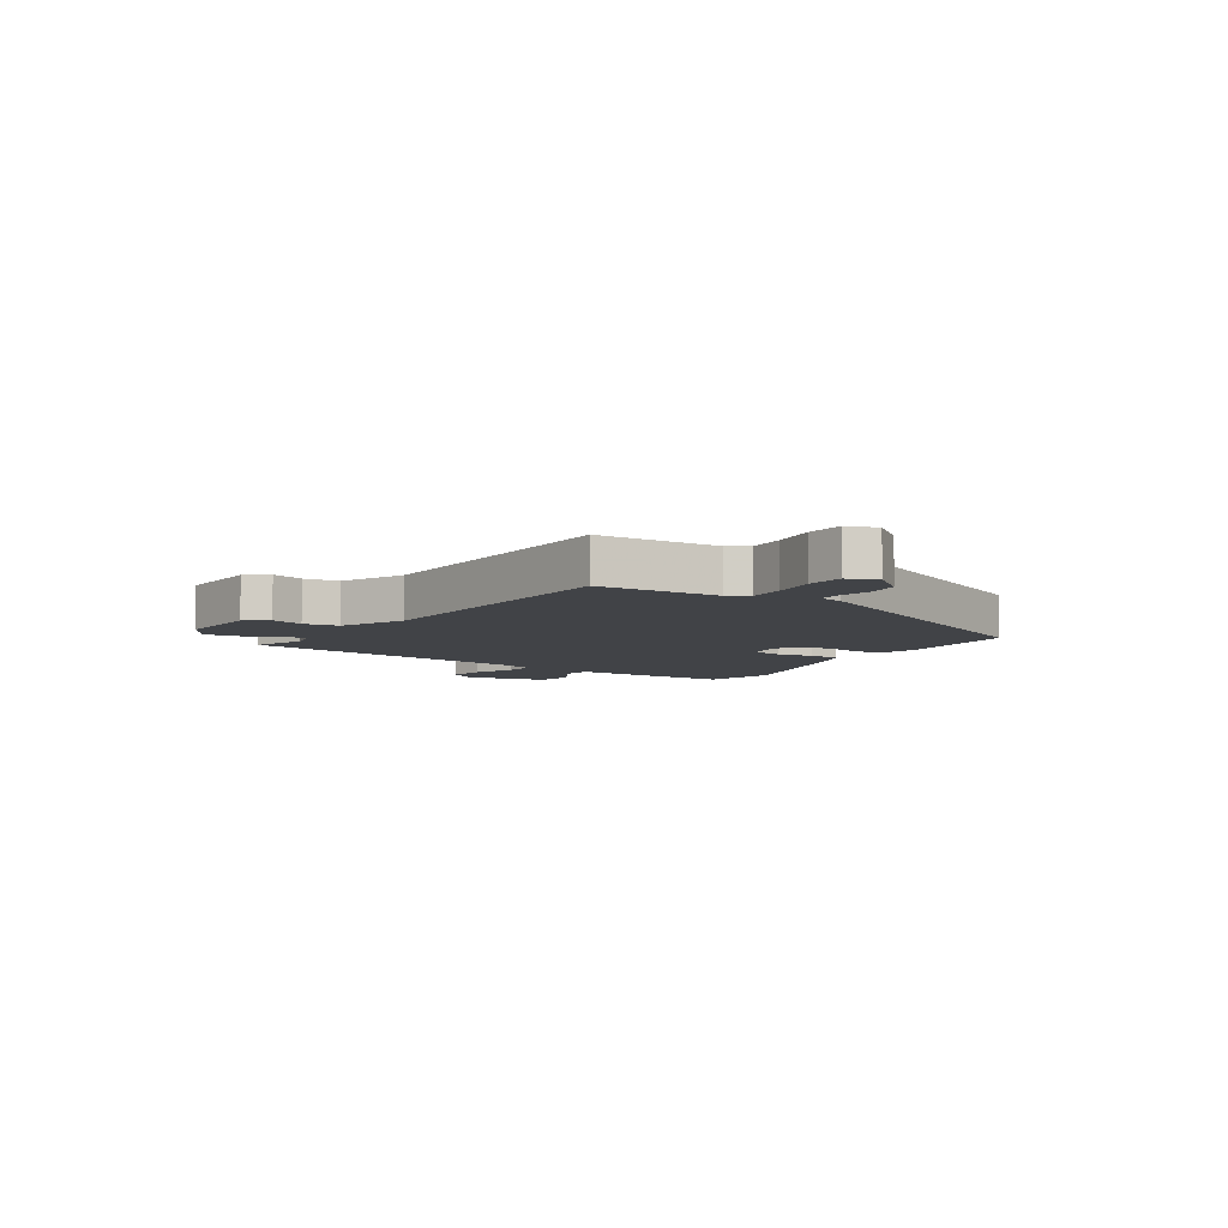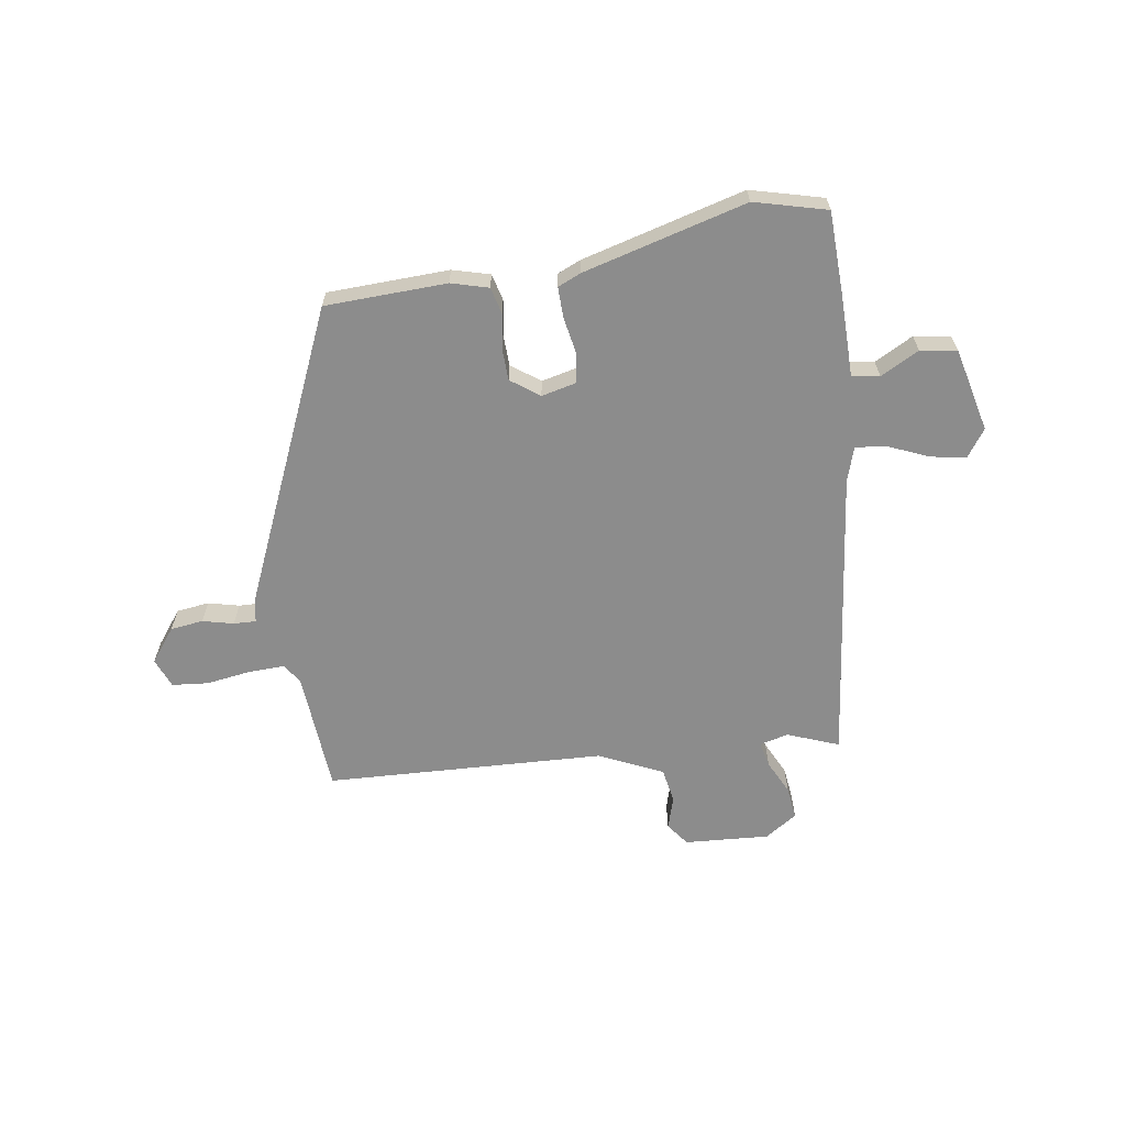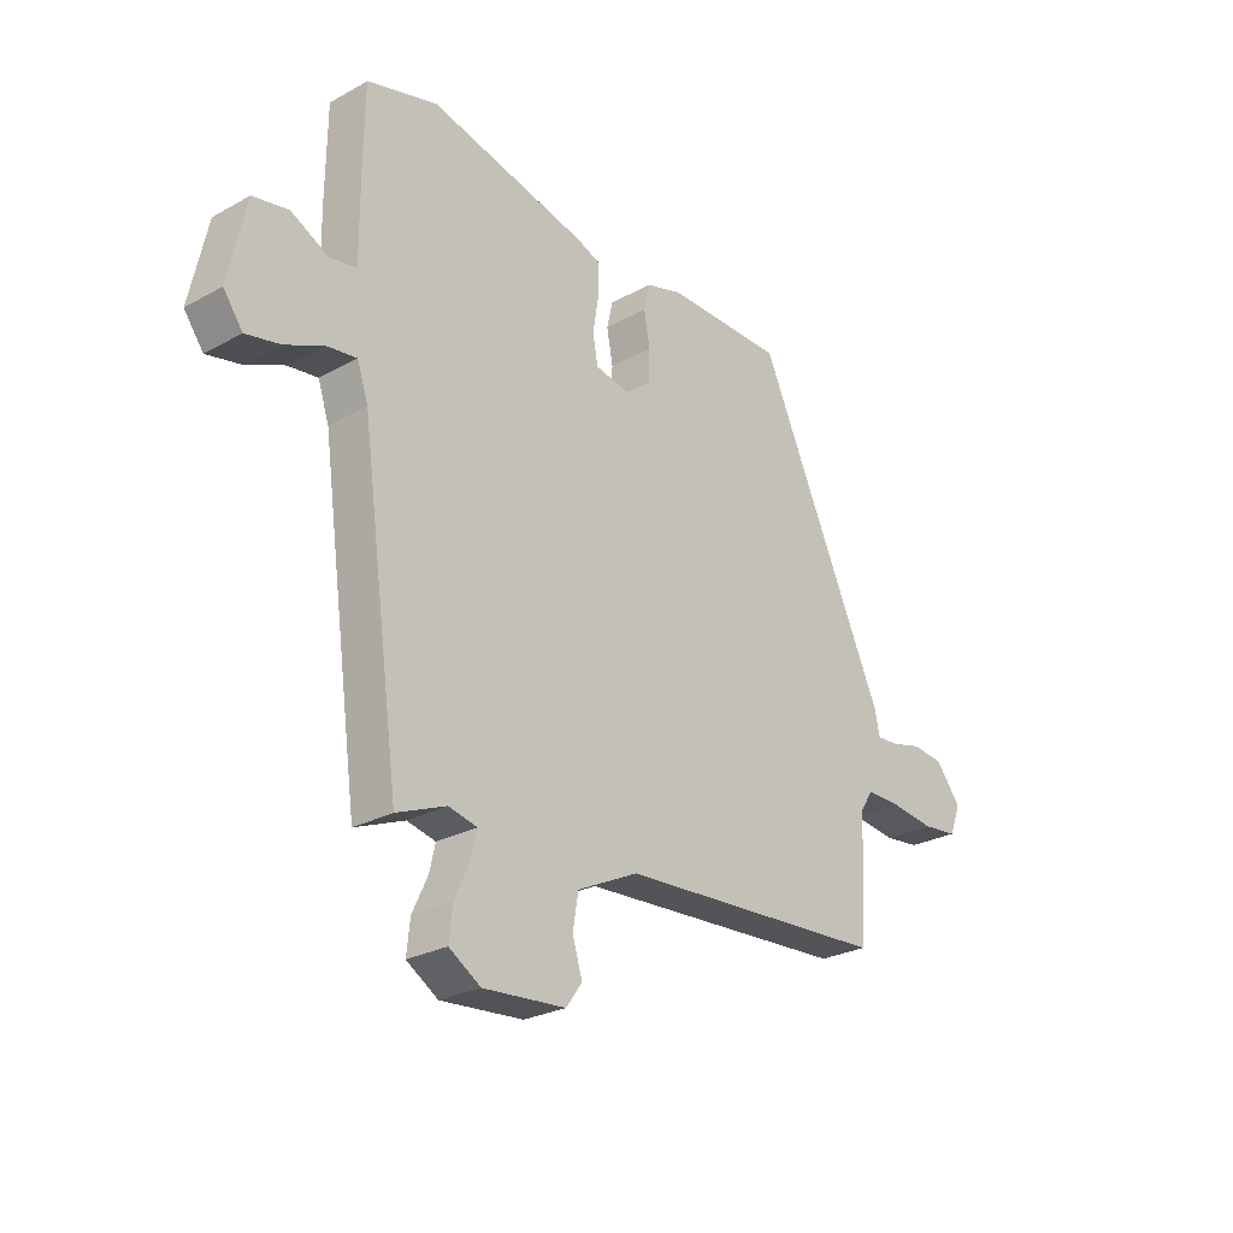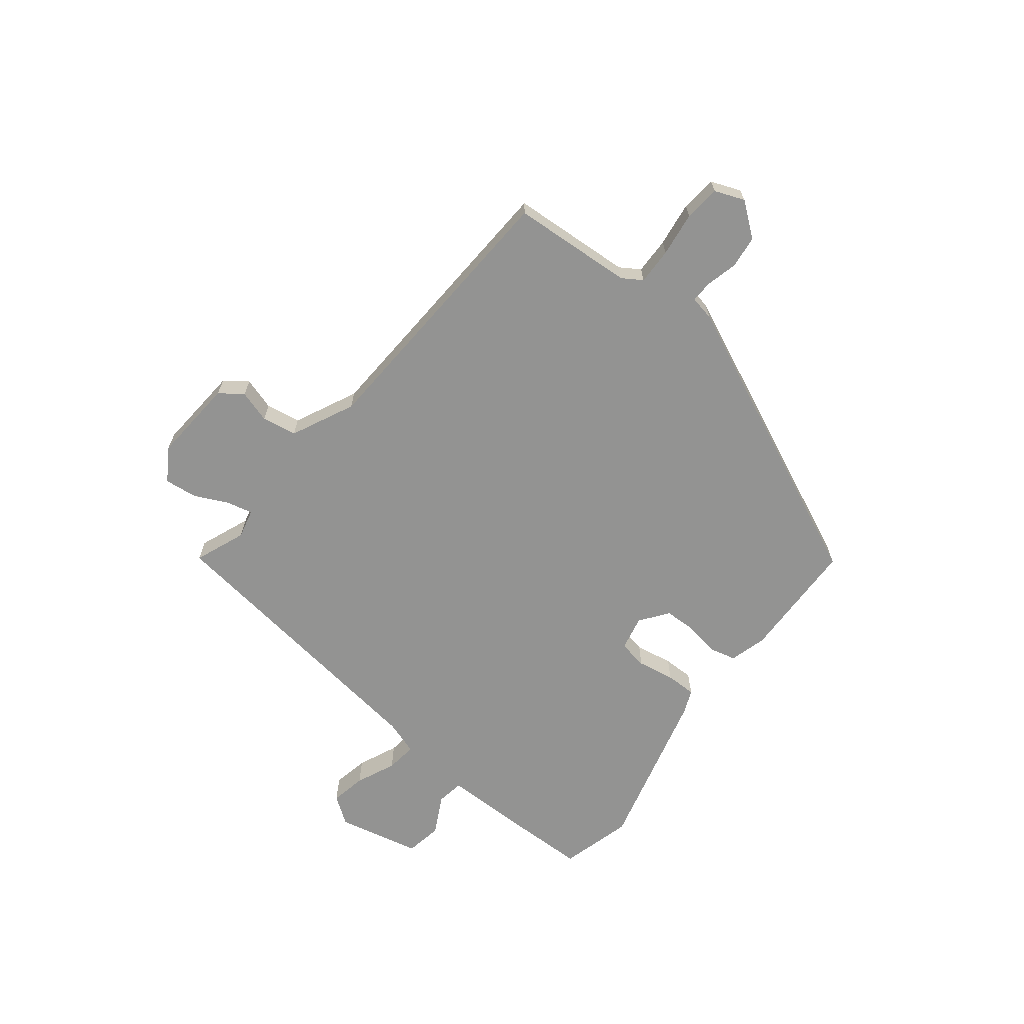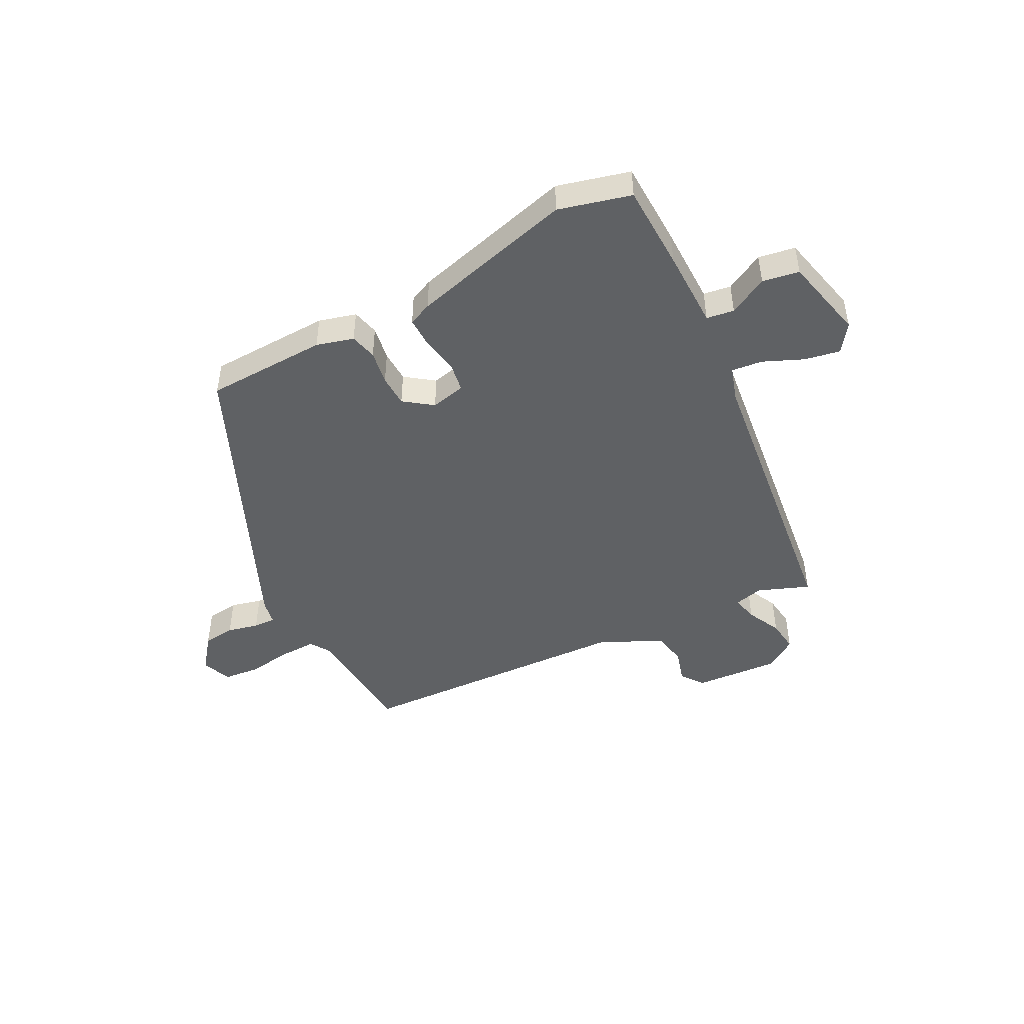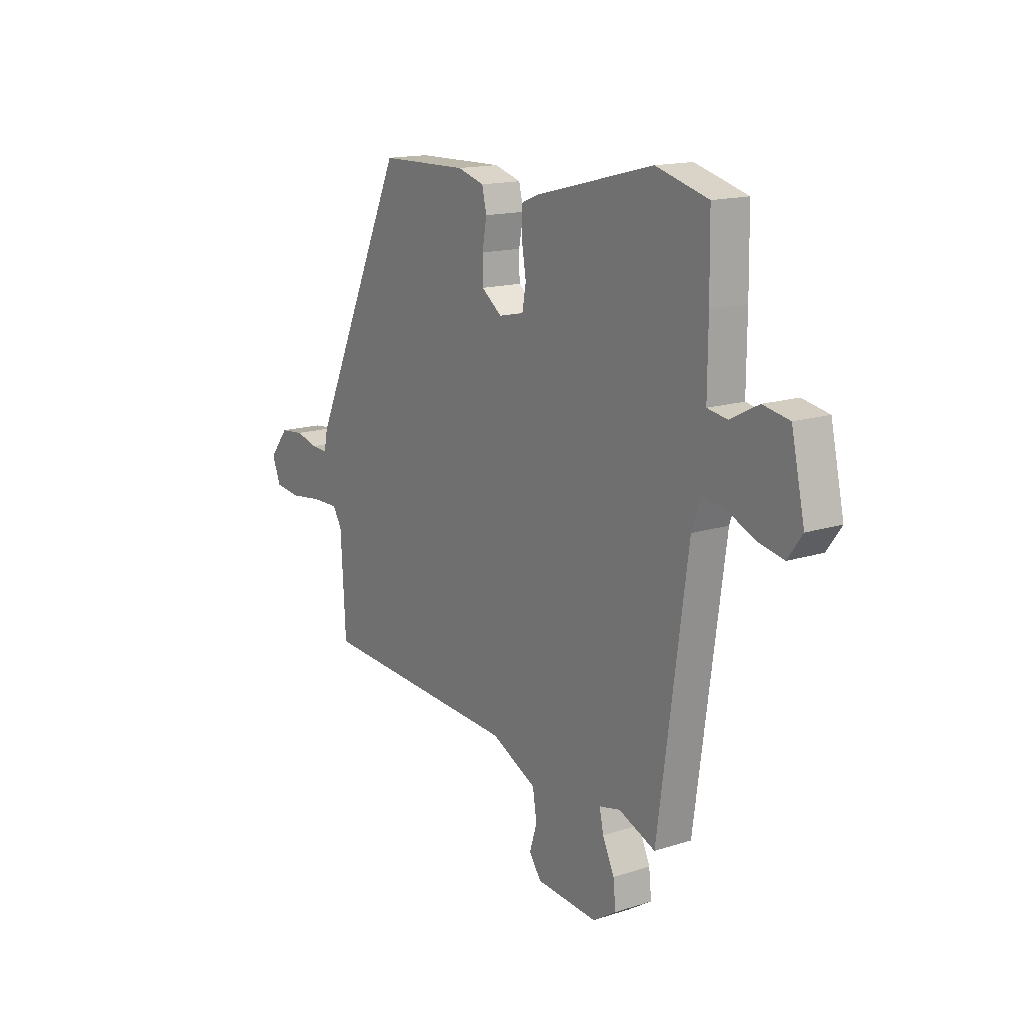
<metadata>
{"format":"obj","ext":"obj","renderer":"f3d","projection":"perspective","resolution":1024,"background":"white","views":[{"elev":-7.0,"azim":-122.5,"up":"+Y"},{"elev":-64.2,"azim":9.6,"up":"+Y"},{"elev":-26.2,"azim":131.1,"up":"+Z"},{"elev":-66.6,"azim":-127.8,"up":"+Y"},{"elev":-46.7,"azim":28.3,"up":"+Y"},{"elev":15.3,"azim":55.8,"up":"+Z"}]}
</metadata>
<code>
v -0.312 0.07 0.47
v -0.099 0.07 0.474
v -0.034 0.07 0.455
v -0.023 0.07 0.408
v -0.034 0.07 0.348
v -0.033 0.07 0.292
v 0.016 0.07 0.255
v 0.077 0.07 0.268
v 0.086 0.07 0.319
v 0.075 0.07 0.385
v 0.075 0.07 0.438
v 0.116 0.07 0.455
v 0.403 0.07 0.527
v 0.529 0.07 0.492
v 0.531 0.07 0.342
v 0.53 0.07 0.203
v 0.578 0.07 0.195
v 0.646 0.07 0.23
v 0.71 0.07 0.218
v 0.742 0.07 0.072
v 0.707 0.07 0.024
v 0.645 0.07 0.037
v 0.576 0.07 0.068
v 0.522 0.07 0.075
v 0.502 0.07 0.015
v 0.431 0.07 -0.5
v 0.342 0.07 -0.464
v 0.291 0.07 -0.476
v 0.301 0.07 -0.521
v 0.329 0.07 -0.581
v 0.335 0.07 -0.638
v 0.278 0.07 -0.674
v 0.13 0.07 -0.662
v 0.101 0.07 -0.622
v 0.119 0.07 -0.565
v 0.109 0.07 -0.504
v -0.001 0.07 -0.451
v -0.489 0.07 -0.422
v -0.501 0.07 -0.21
v -0.523 0.07 -0.175
v -0.587 0.07 -0.176
v -0.665 0.07 -0.186
v -0.728 0.07 -0.179
v -0.748 0.07 -0.127
v -0.702 0.07 -0.069
v -0.645 0.07 -0.063
v -0.591 0.07 -0.077
v -0.552 0.07 -0.079
v -0.543 0.07 -0.036
v -0.312 0 0.47
v -0.099 0 0.474
v -0.034 0 0.455
v -0.023 0 0.408
v -0.034 0 0.348
v -0.033 0 0.292
v 0.016 0 0.255
v 0.077 0 0.268
v 0.086 0 0.319
v 0.075 0 0.385
v 0.075 0 0.438
v 0.116 0 0.455
v 0.403 0 0.527
v 0.529 0 0.492
v 0.531 0 0.342
v 0.53 0 0.203
v 0.578 0 0.195
v 0.646 0 0.23
v 0.71 0 0.218
v 0.742 0 0.072
v 0.707 0 0.024
v 0.645 0 0.037
v 0.576 0 0.068
v 0.522 0 0.075
v 0.502 0 0.015
v 0.431 0 -0.5
v 0.342 0 -0.464
v 0.291 0 -0.476
v 0.301 0 -0.521
v 0.329 0 -0.581
v 0.335 0 -0.638
v 0.278 0 -0.674
v 0.13 0 -0.662
v 0.101 0 -0.622
v 0.119 0 -0.565
v 0.109 0 -0.504
v -0.001 0 -0.451
v -0.489 0 -0.422
v -0.501 0 -0.21
v -0.523 0 -0.175
v -0.587 0 -0.176
v -0.665 0 -0.186
v -0.728 0 -0.179
v -0.748 0 -0.127
v -0.702 0 -0.069
v -0.645 0 -0.063
v -0.591 0 -0.077
v -0.552 0 -0.079
v -0.543 0 -0.036
f 3 4 5
f 2 3 5
f 1 2 5
f 49 1 5
f 48 49 5
f 45 46 47
f 44 45 47
f 43 44 47
f 42 43 47
f 41 42 47
f 40 41 47 48
f 48 5 6
f 40 48 6
f 39 40 6
f 39 6 7
f 38 39 7
f 37 38 7
f 33 34 35
f 32 33 35
f 31 32 35
f 30 31 35
f 29 30 35
f 28 29 35 36
f 37 7 8
f 36 37 8
f 28 36 8
f 27 28 8
f 21 22 23
f 20 21 23
f 19 20 23
f 18 19 23
f 17 18 23
f 16 17 23 24
f 16 24 25
f 15 16 25
f 14 15 25
f 13 14 25
f 12 13 25
f 11 12 25
f 10 11 25
f 9 10 25
f 25 26 27
f 9 25 27
f 8 9 27
f 54 53 52
f 54 52 51
f 54 51 50
f 54 50 98
f 54 98 97
f 96 95 94
f 96 94 93
f 96 93 92
f 96 92 91
f 96 91 90
f 97 96 90 89
f 55 54 97
f 55 97 89
f 55 89 88
f 56 55 88
f 56 88 87
f 56 87 86
f 84 83 82
f 84 82 81
f 84 81 80
f 84 80 79
f 84 79 78
f 85 84 78 77
f 57 56 86
f 57 86 85
f 57 85 77
f 57 77 76
f 72 71 70
f 72 70 69
f 72 69 68
f 72 68 67
f 72 67 66
f 73 72 66 65
f 74 73 65
f 74 65 64
f 74 64 63
f 74 63 62
f 74 62 61
f 74 61 60
f 74 60 59
f 74 59 58
f 76 75 74
f 76 74 58
f 76 58 57
f 1 50 51 2
f 2 51 52 3
f 3 52 53 4
f 4 53 54 5
f 5 54 55 6
f 6 55 56 7
f 7 56 57 8
f 8 57 58 9
f 9 58 59 10
f 10 59 60 11
f 11 60 61 12
f 12 61 62 13
f 13 62 63 14
f 14 63 64 15
f 15 64 65 16
f 16 65 66 17
f 17 66 67 18
f 18 67 68 19
f 19 68 69 20
f 20 69 70 21
f 21 70 71 22
f 22 71 72 23
f 23 72 73 24
f 24 73 74 25
f 25 74 75 26
f 26 75 76 27
f 27 76 77 28
f 28 77 78 29
f 29 78 79 30
f 30 79 80 31
f 31 80 81 32
f 32 81 82 33
f 33 82 83 34
f 34 83 84 35
f 35 84 85 36
f 36 85 86 37
f 37 86 87 38
f 38 87 88 39
f 39 88 89 40
f 40 89 90 41
f 41 90 91 42
f 42 91 92 43
f 43 92 93 44
f 44 93 94 45
f 45 94 95 46
f 46 95 96 47
f 47 96 97 48
f 48 97 98 49
f 49 98 50 1

</code>
